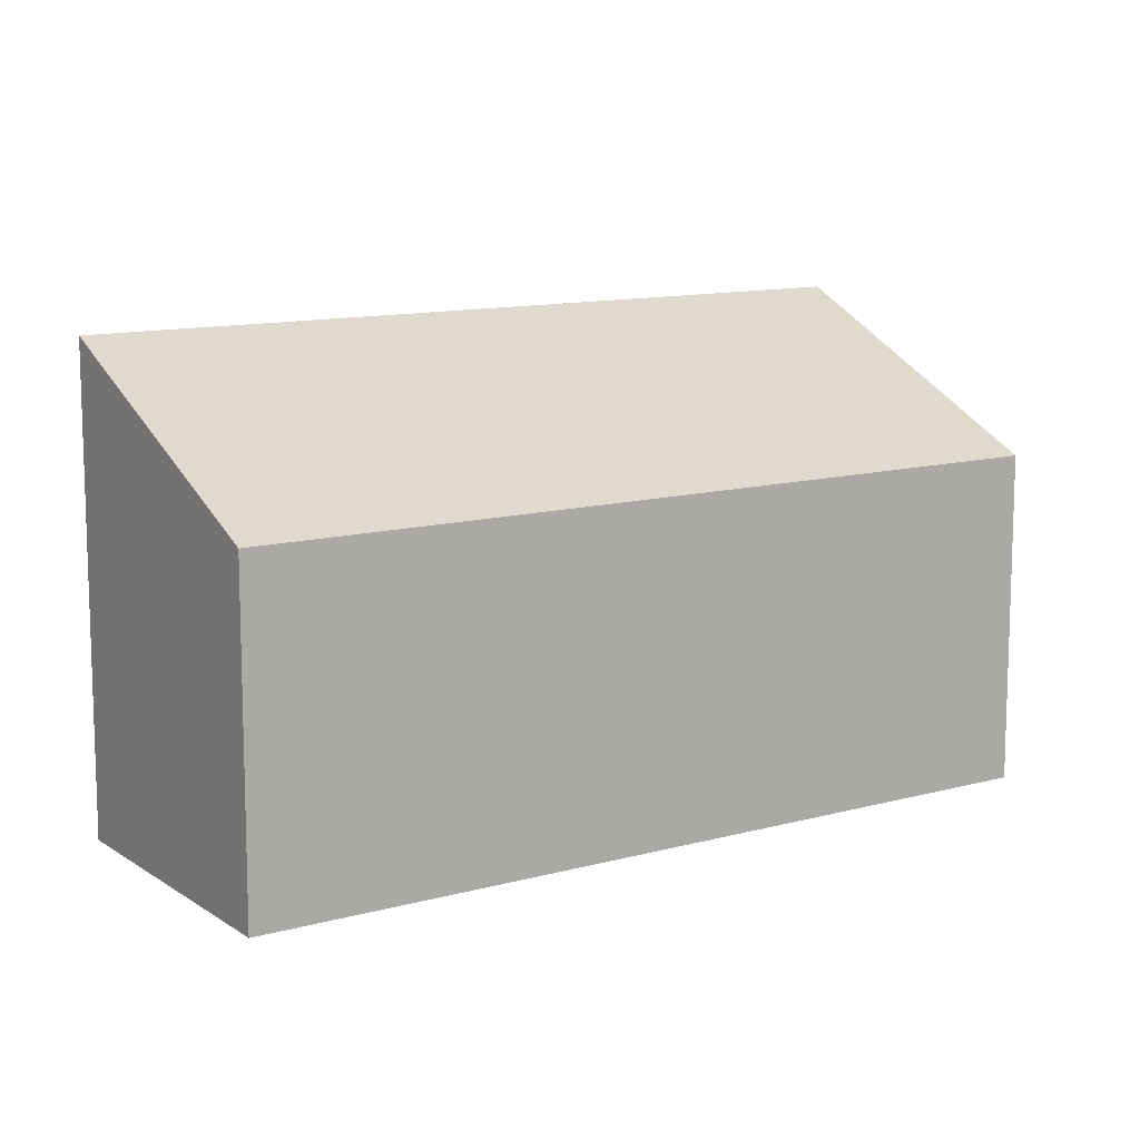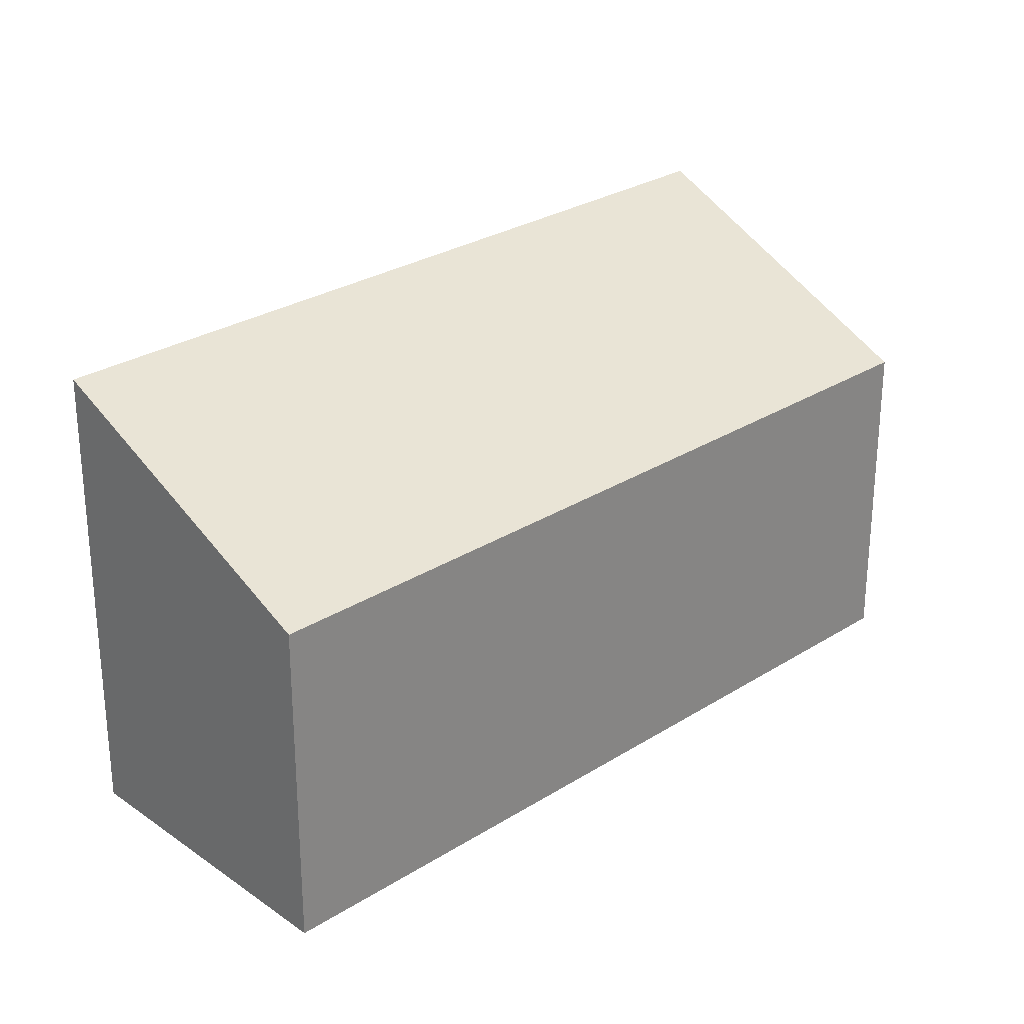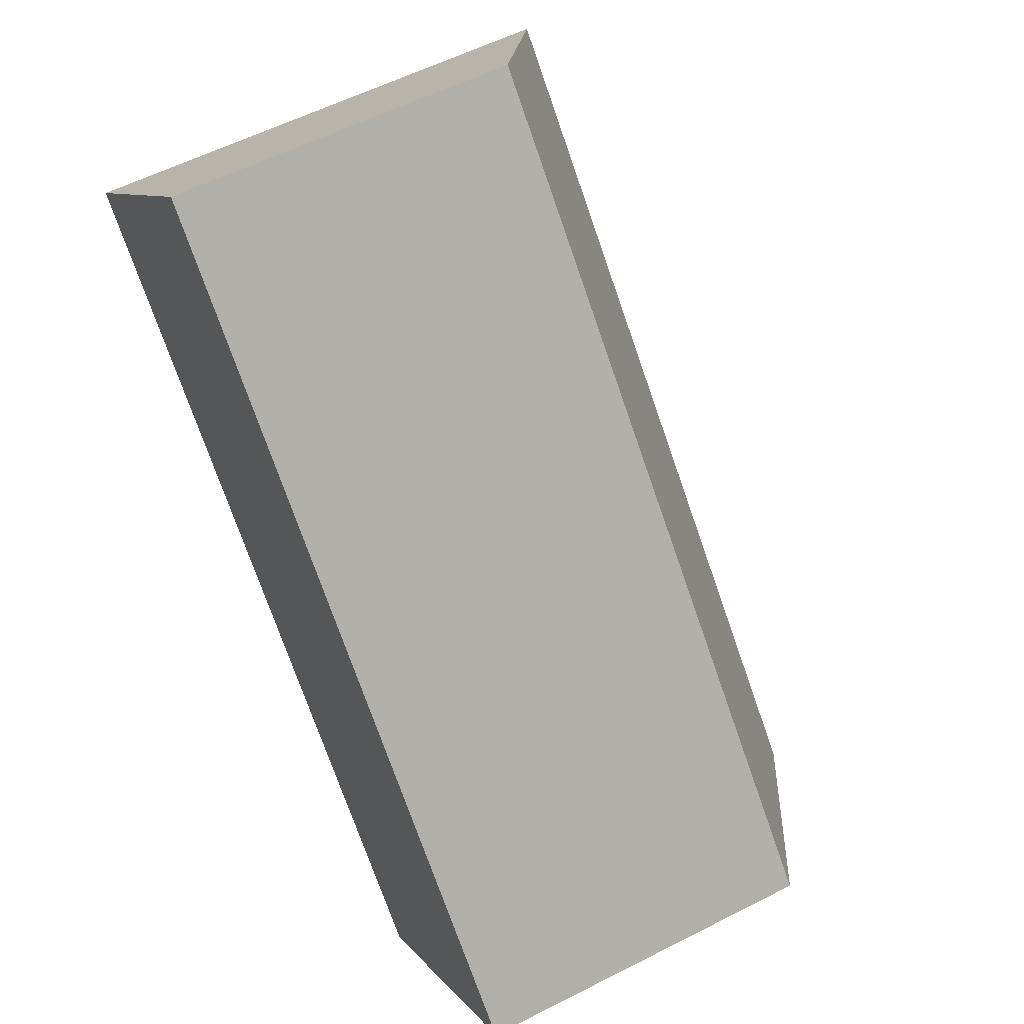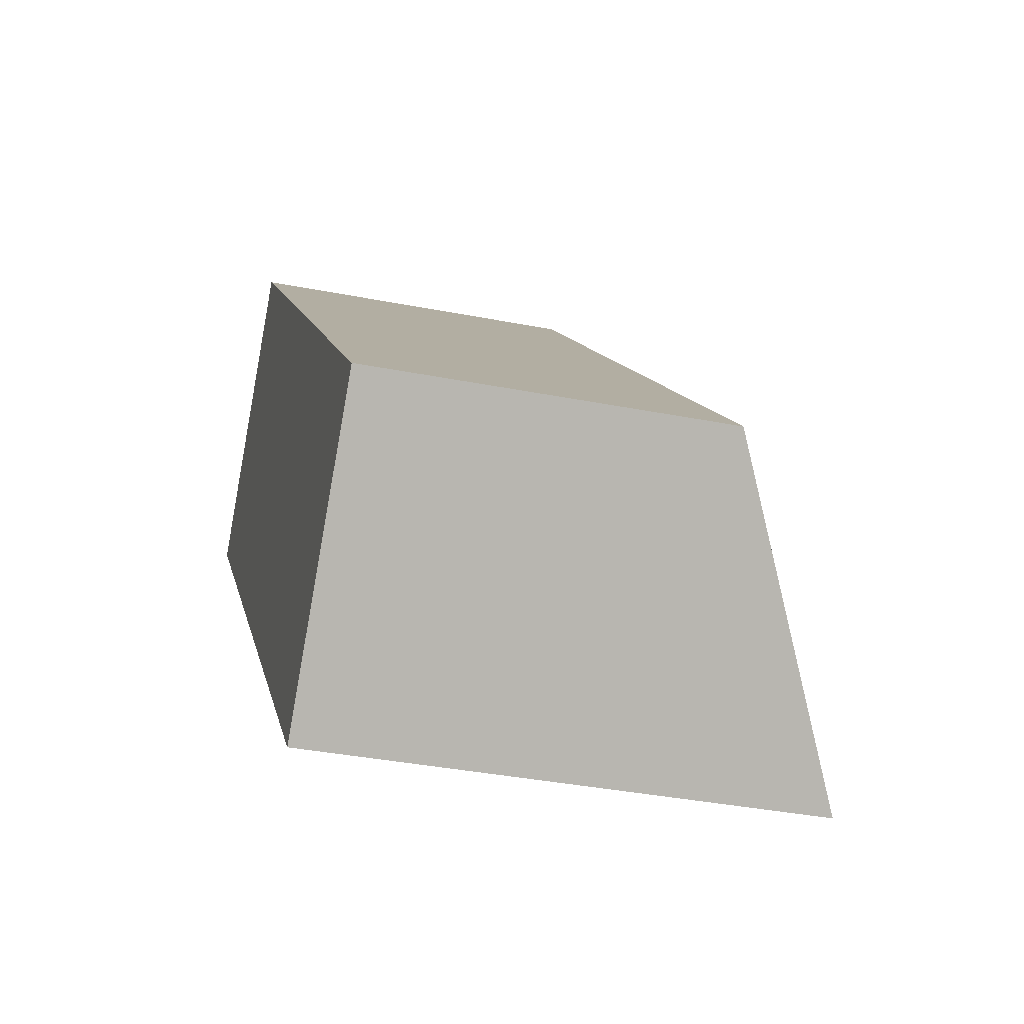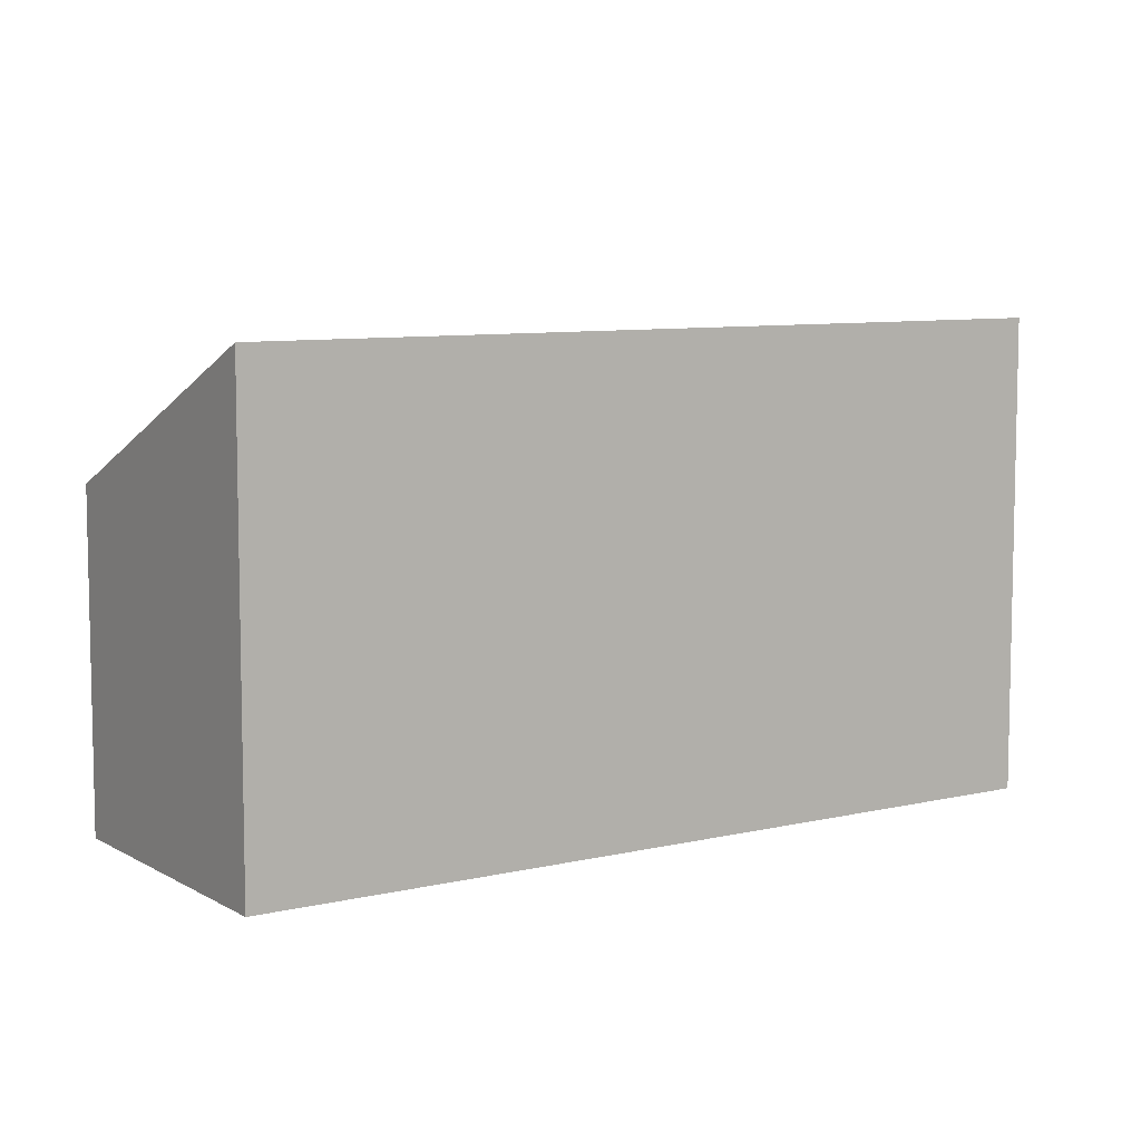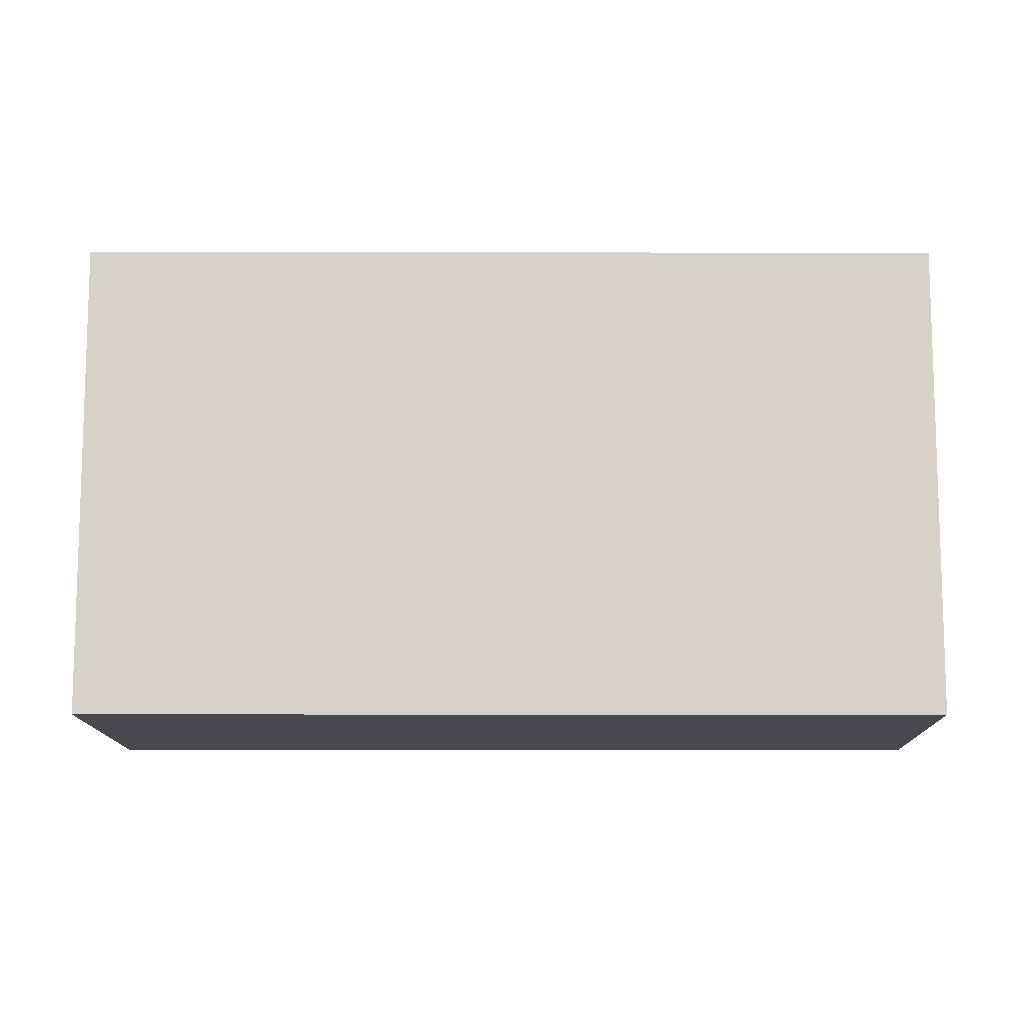
<metadata>
{"format":"obj","ext":"obj","renderer":"f3d","projection":"perspective","resolution":1024,"background":"white","views":[{"elev":11.6,"azim":11.9,"up":"+Y"},{"elev":27.7,"azim":1.8,"up":"+Y"},{"elev":56.8,"azim":61.9,"up":"+Z"},{"elev":-37.0,"azim":75.8,"up":"+Z"},{"elev":8.0,"azim":-168.0,"up":"+Y"},{"elev":-12.1,"azim":-134.4,"up":"+Y"}]}
</metadata>
<code>
v  0 3.757 2.301e-16
v  6.515 2.627 -3.072
v  4.726 3.757 -4.871
v  1.789 2.627 1.799
v  4.726 2.983e-16 -4.871
v  0 0 0
v  1.789 -1.102e-16 1.799
v  6.515 1.881e-16 -3.072
g defaultobject
f 1 2 3
f 2 1 4
f 5 1 3
f 1 5 6
f 6 4 1
f 4 6 7
f 2 5 3
f 5 2 8
f 7 2 4
f 2 7 8
f 8 6 5
f 6 8 7

</code>
